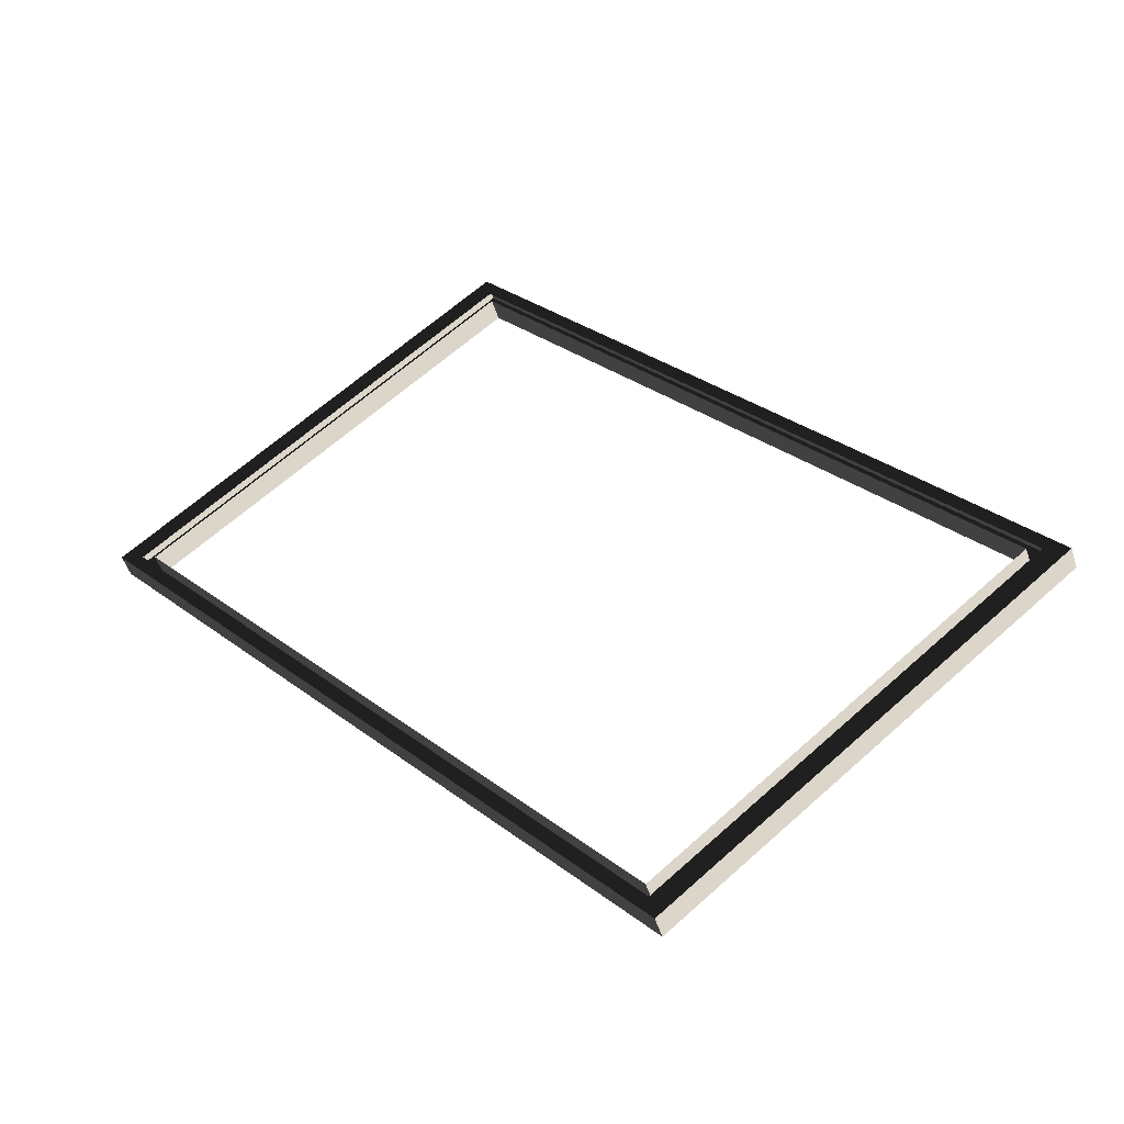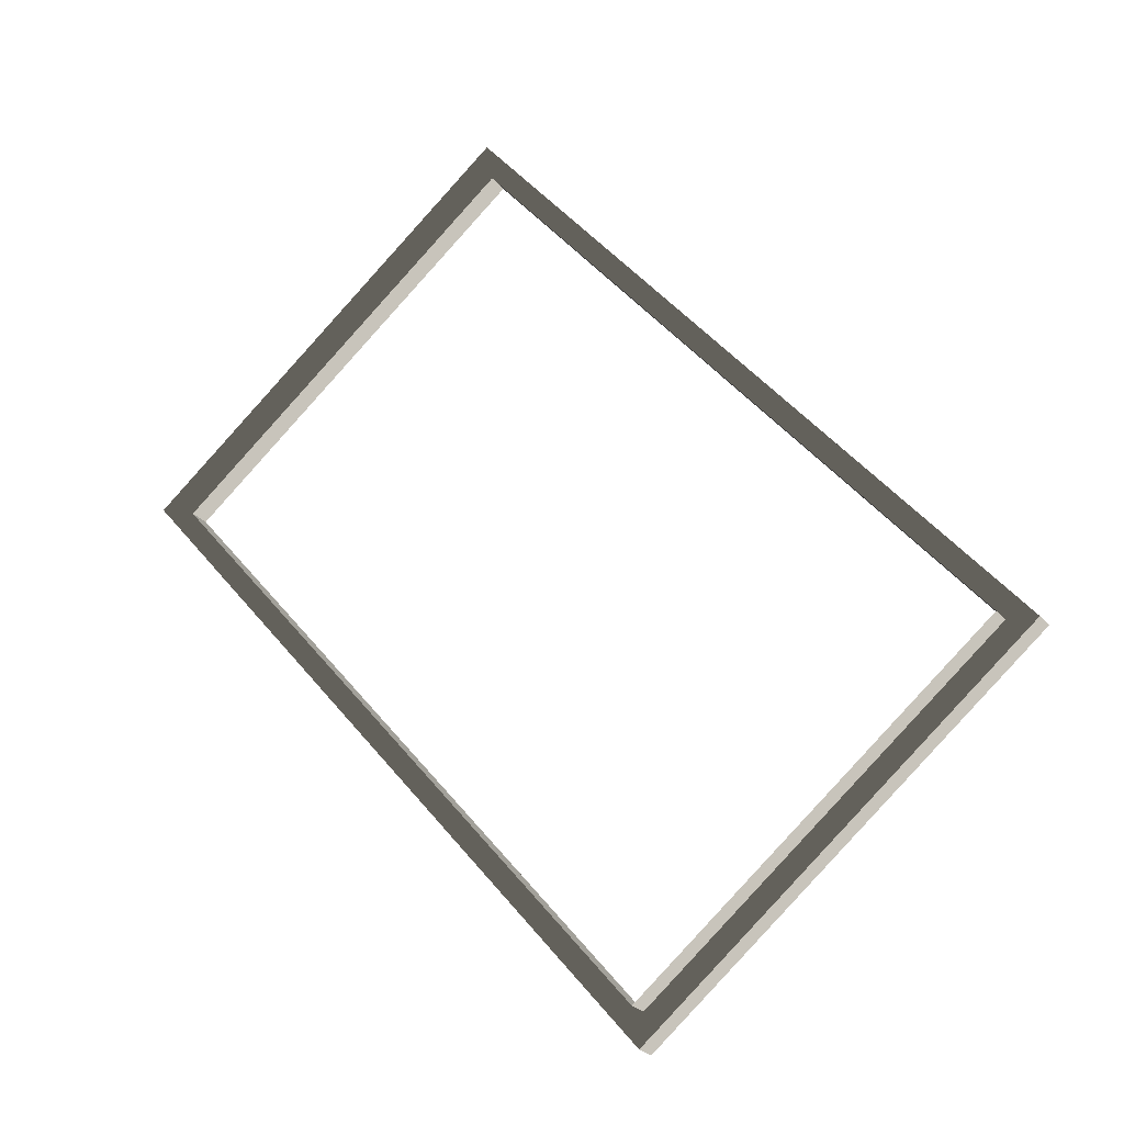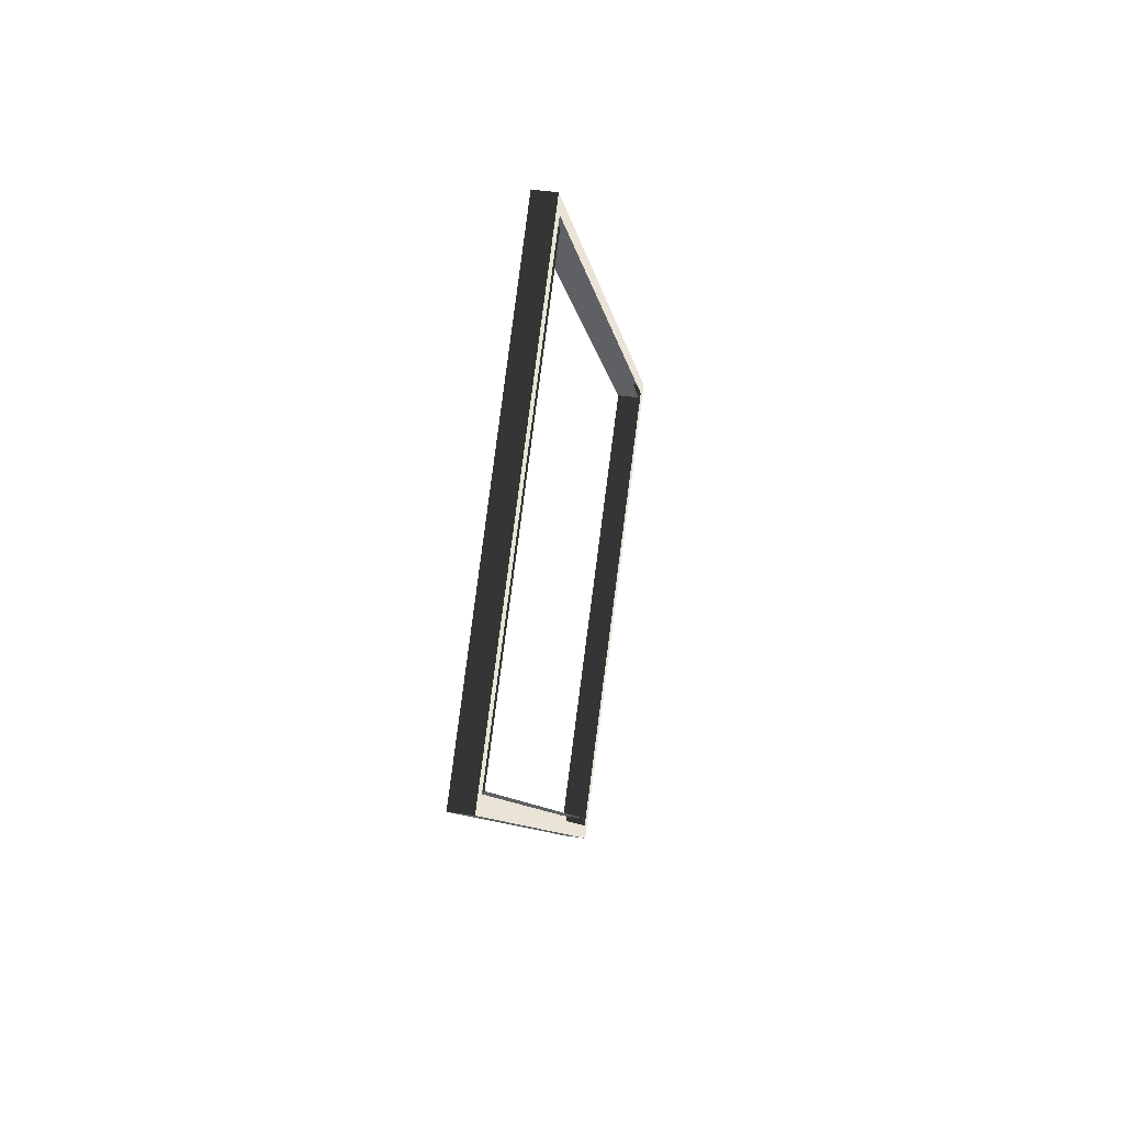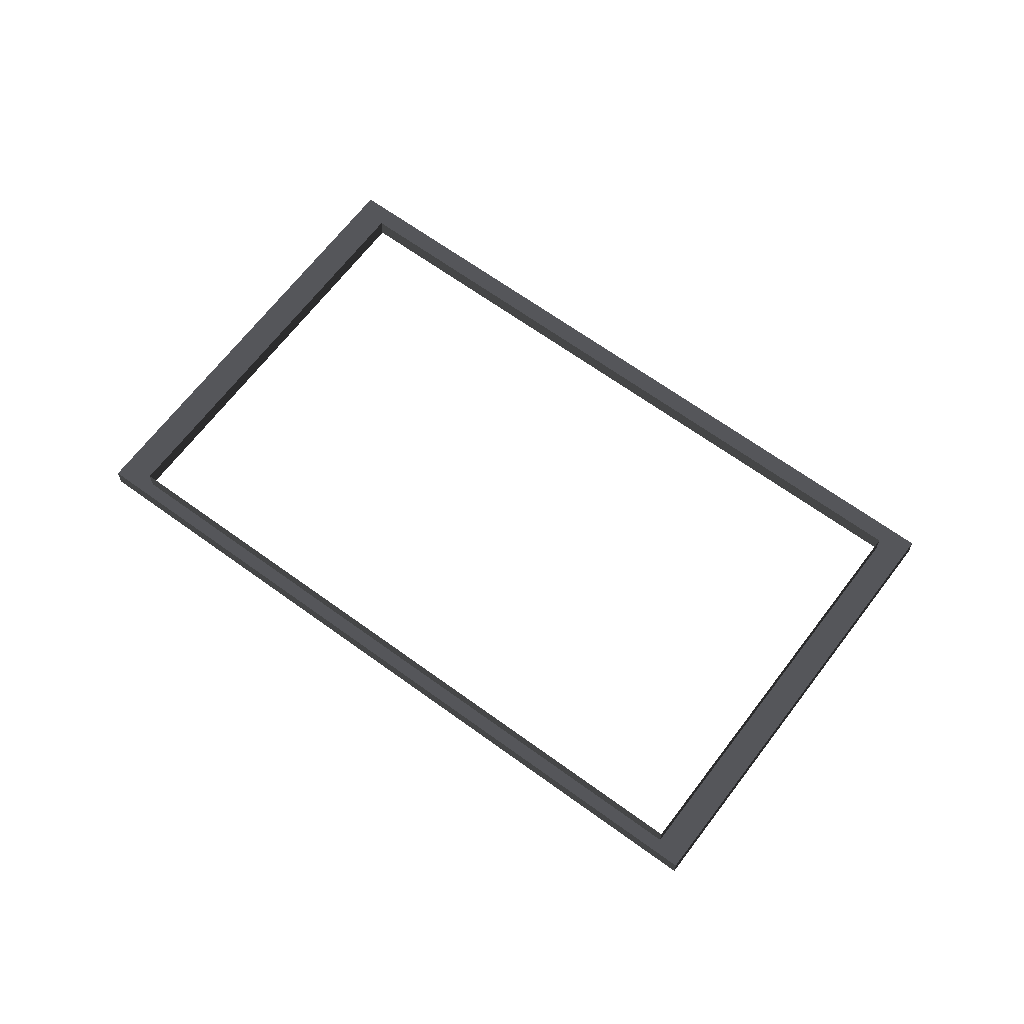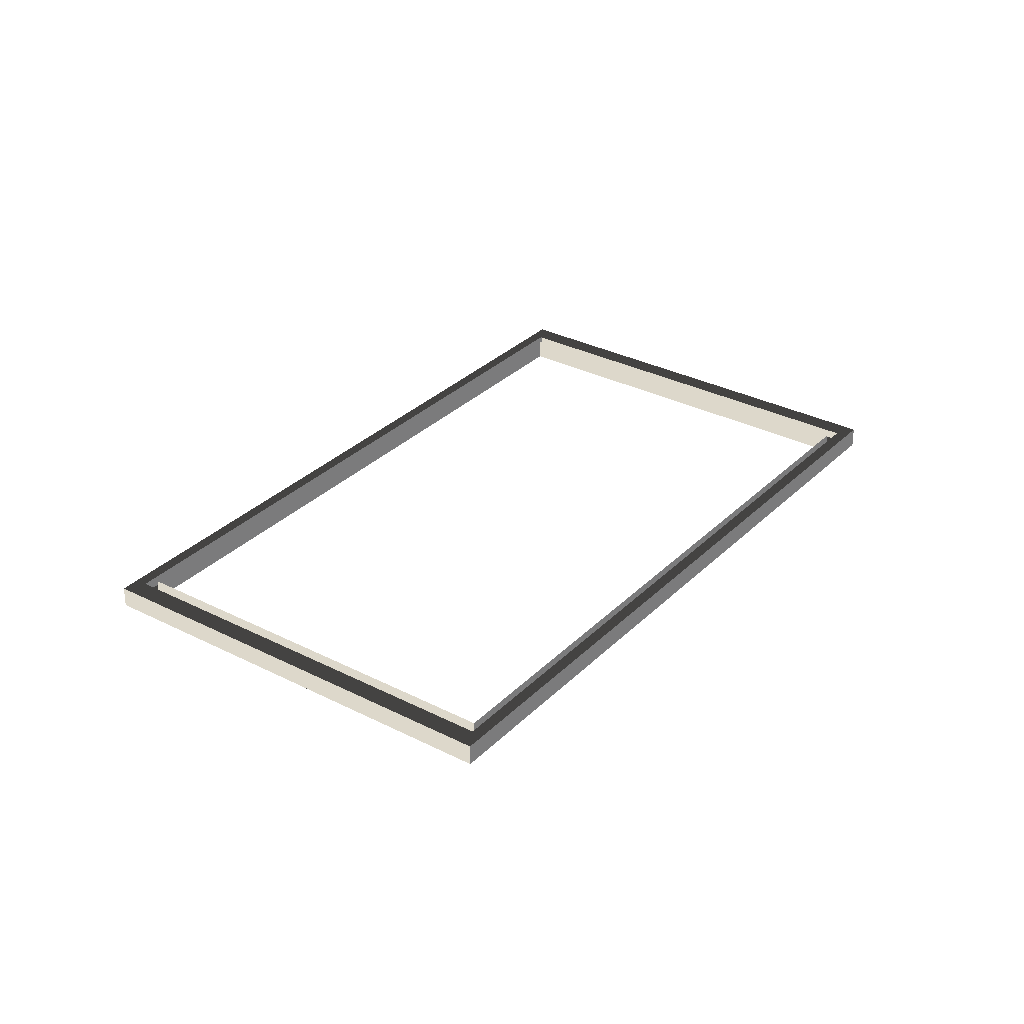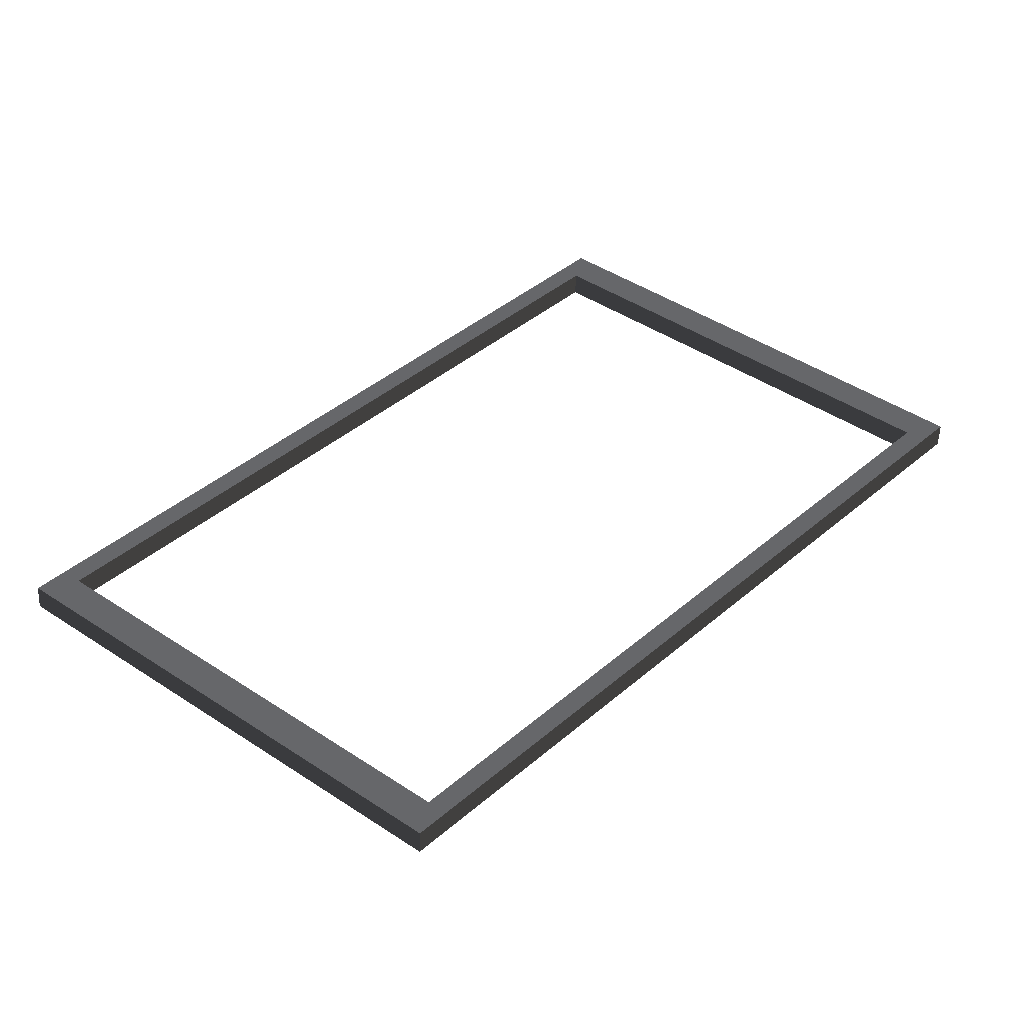
<metadata>
{"format":"obj","ext":"obj","renderer":"f3d","projection":"perspective","resolution":1024,"background":"white","views":[{"elev":-49.3,"azim":17.3,"up":"+Y"},{"elev":-24.3,"azim":28.7,"up":"+Y"},{"elev":42.7,"azim":-80.2,"up":"+Y"},{"elev":65.1,"azim":167.1,"up":"+Z"},{"elev":31.0,"azim":76.6,"up":"+Z"},{"elev":-52.2,"azim":178.2,"up":"+Y"}]}
</metadata>
<code>
v -1.633 14.51 3.047
v -12.76 5.106 3.769
v -12.76 5.106 3.047
v -1.633 14.51 3.769
v 3.092 -13.3 3.047
v 14.22 -3.902 3.769
v 14.22 -3.902 3.047
v 3.092 -13.3 3.769
v 2.896 9.248 3.047
v -1.633 14.51 3.769
v -1.633 14.51 3.047
v 2.896 9.248 3.769
v 9.69 1.358 3.047
v 9.69 1.358 3.769
v 14.22 -3.902 3.047
v 14.22 -3.902 3.769
v -1.843 15.74 3.047
v -12.76 5.106 3.047
v -13.96 5.506 3.047
v 3.089 10.02 3.047
v -1.633 14.51 3.047
v 2.896 9.248 3.047
v 9.69 1.358 3.047
v 10.49 1.426 3.047
v 14.22 -3.902 3.047
v 15.42 -4.302 3.047
v 3.302 -14.54 3.047
v -9.028 -0.2215 3.047
v -8.231 -0.1543 3.047
v -1.63 -8.813 3.047
v -1.437 -8.044 3.047
v 3.092 -13.3 3.047
v -1.843 15.74 3.769
v -13.96 5.506 3.047
v -13.96 5.506 3.769
v -1.843 15.74 3.047
v 3.302 -14.54 3.769
v 15.42 -4.302 3.047
v 15.42 -4.302 3.769
v 3.302 -14.54 3.047
v -1.843 15.74 3.769
v 3.089 10.02 3.047
v -1.843 15.74 3.047
v 3.089 10.02 3.769
v 10.49 1.426 3.047
v 10.49 1.426 3.769
v 15.42 -4.302 3.047
v 15.42 -4.302 3.769
v -13.96 5.506 3.047
v -9.028 -0.2215 3.047
v -13.96 5.506 3.769
v -9.028 -0.2215 3.769
v -1.63 -8.813 3.047
v -1.63 -8.813 3.769
v 3.302 -14.54 3.047
v 3.302 -14.54 3.769
v -13.19 5.25 3.769
v -1.843 15.74 3.769
v -13.96 5.506 3.769
v -1.709 14.96 3.769
v 3.089 10.02 3.769
v 2.966 9.526 3.769
v 9.978 1.383 3.769
v 10.49 1.426 3.769
v 14.65 -4.046 3.769
v 15.42 -4.302 3.769
v 3.302 -14.54 3.769
v -9.028 -0.2215 3.769
v -8.519 -0.1786 3.769
v -1.63 -8.813 3.769
v -1.507 -8.322 3.769
v 3.168 -13.75 3.769
v 3.092 -13.3 3.047
v -1.437 -8.044 3.769
v 3.092 -13.3 3.769
v -1.437 -8.044 3.047
v -8.231 -0.1543 3.769
v -8.231 -0.1543 3.047
v -12.76 5.106 3.769
v -12.76 5.106 3.047
g bild195.001_34482_31
f 1 3 2
f 4 1 2
f 5 7 6
f 8 5 6
f 9 11 10
f 12 9 10
f 13 9 12
f 14 13 12
f 15 13 14
f 16 15 14
f 17 19 18
f 20 17 21
f 21 17 18
f 22 20 21
f 20 22 23
f 24 20 23
f 24 23 25
f 26 24 25
f 27 26 25
f 19 28 18
f 28 29 18
f 28 30 29
f 30 31 29
f 32 27 25
f 30 27 32
f 31 30 32
f 33 35 34
f 36 33 34
f 37 39 38
f 40 37 38
f 41 43 42
f 44 41 42
f 44 42 45
f 46 44 45
f 46 45 47
f 48 46 47
f 49 51 50
f 51 52 50
f 50 52 53
f 52 54 53
f 54 56 55
f 53 54 55
f 57 59 58
f 60 58 61
f 60 57 58
f 62 60 61
f 63 62 61
f 64 63 61
f 65 63 64
f 66 65 64
f 65 66 67
f 59 57 68
f 57 69 68
f 68 69 70
f 69 71 70
f 72 65 67
f 72 67 70
f 71 72 70
f 73 75 74
f 76 73 74
f 76 74 77
f 78 76 77
f 78 77 79
f 80 78 79

</code>
